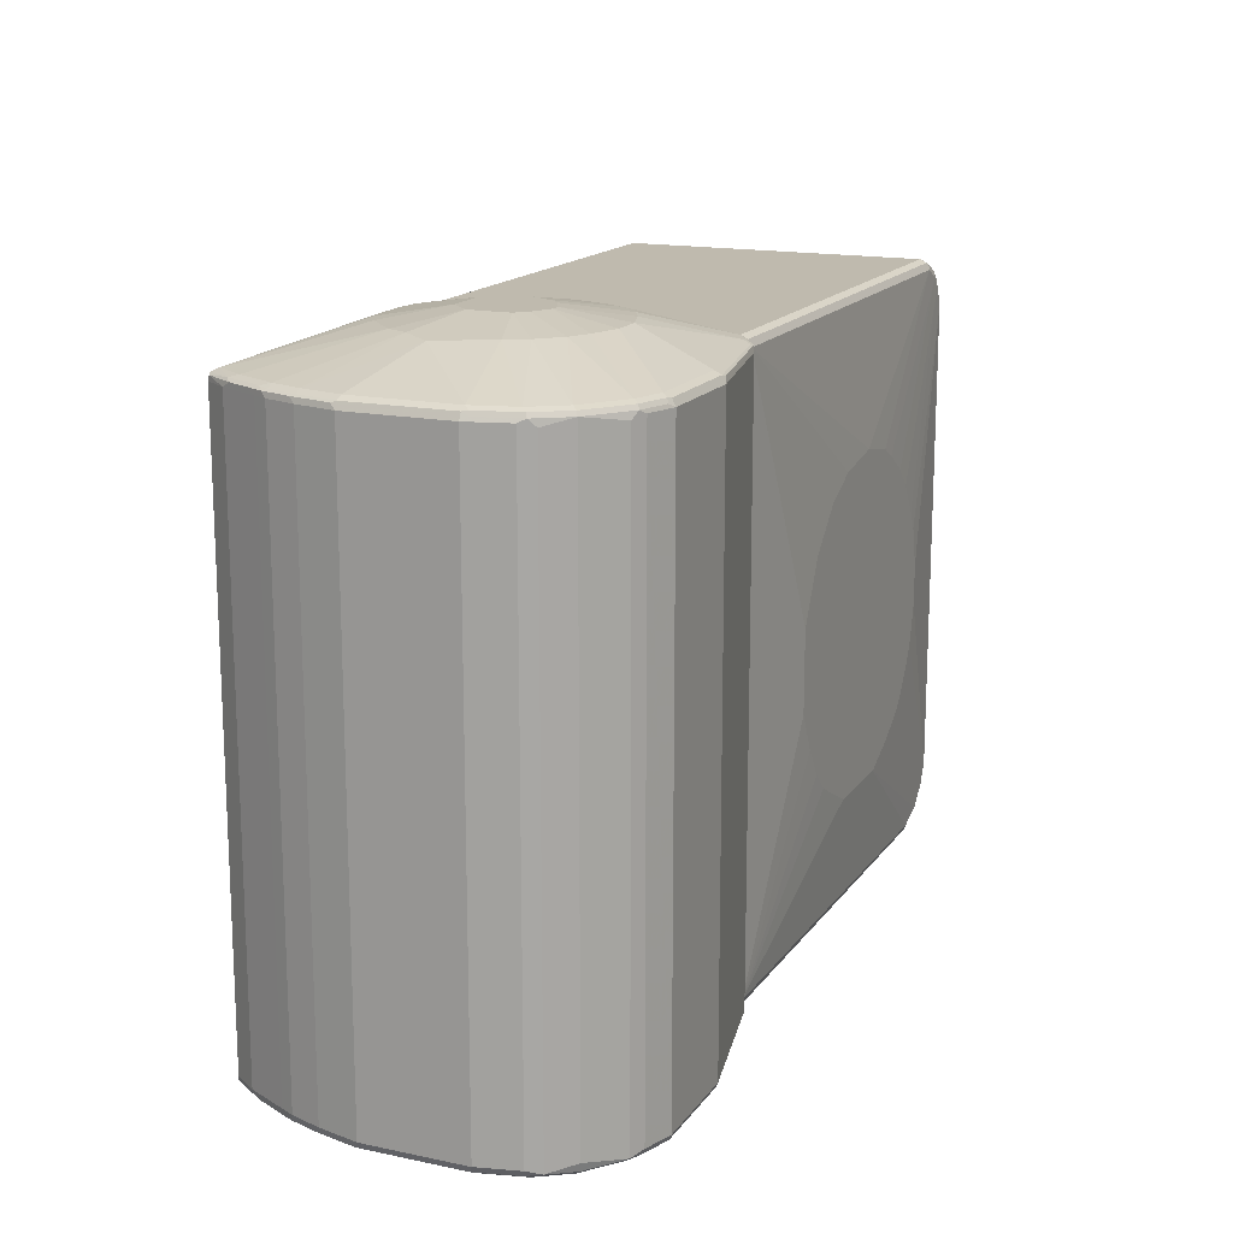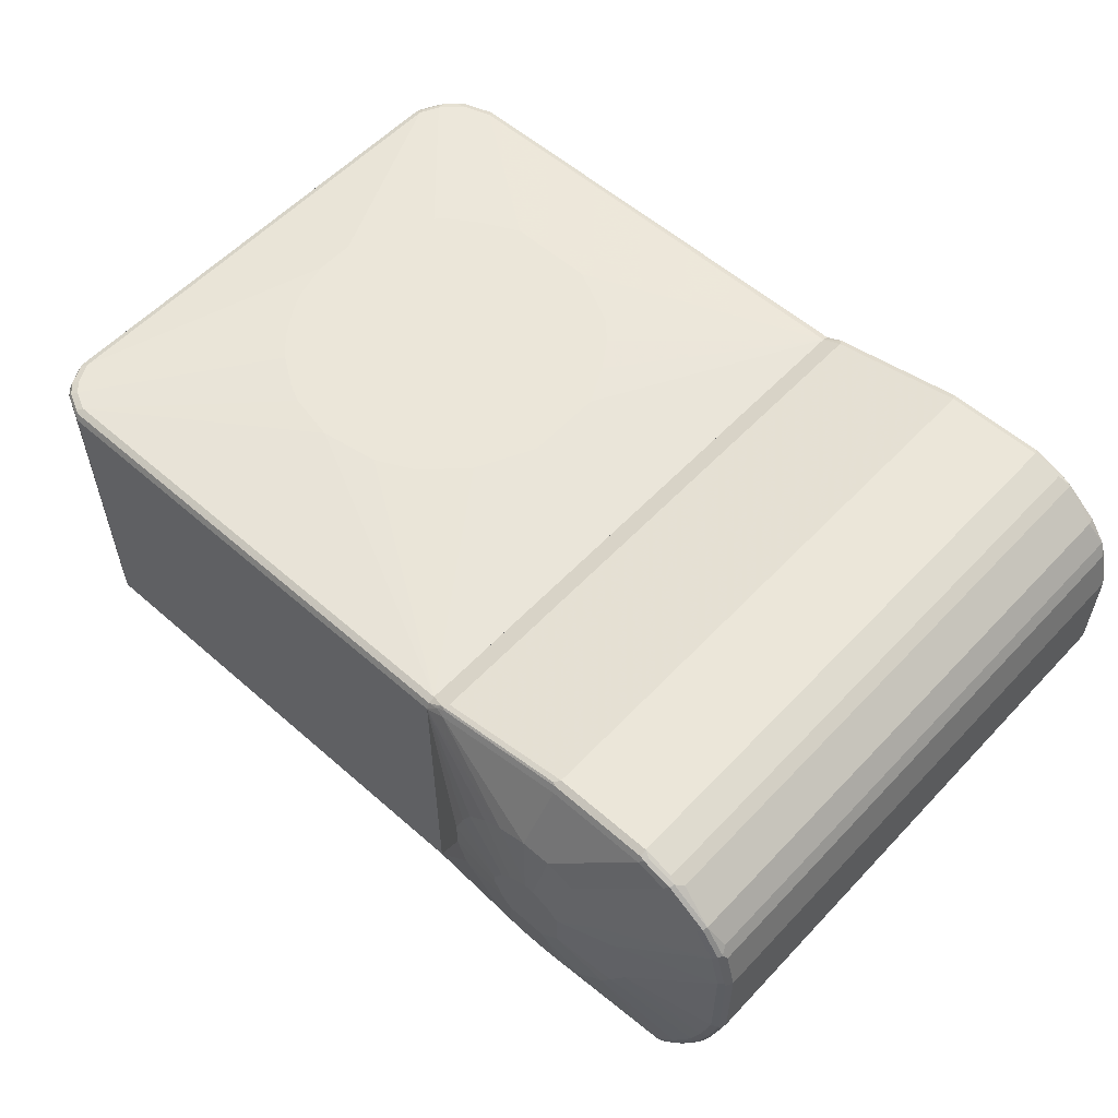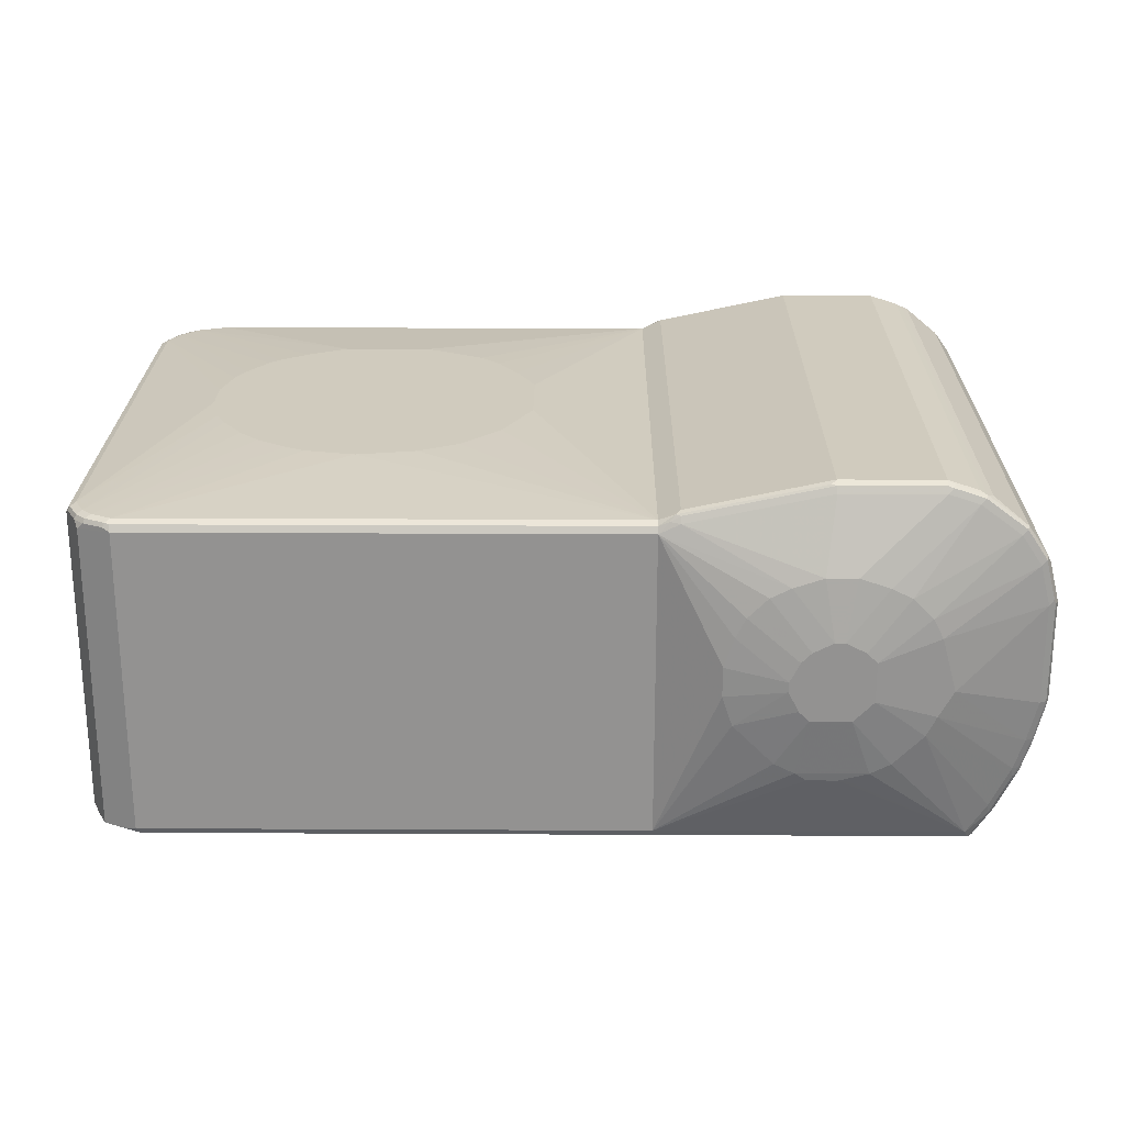
<metadata>
{"format":"obj","ext":"obj","renderer":"f3d","projection":"perspective","resolution":1024,"background":"white","views":[{"elev":15.7,"azim":-66.4,"up":"+Y"},{"elev":56.6,"azim":-137.5,"up":"+Z"},{"elev":23.5,"azim":-179.5,"up":"+Z"}]}
</metadata>
<code>
v 0.8069 0.4034 -0.2806
v 0.8011 0.3975 -0.2923
v 0.7952 0.4268 -0.2865
v 0.8011 0.4151 -0.2748
v 0.8069 0.4034 0.2631
v 0.8069 -0.4561 -0.2806
v 0.7894 0.4034 -0.2982
v 0.8011 -0.4619 -0.2923
v 0.7777 0.4619 -0.2865
v 0.8011 0.4151 0.2689
v 0.8011 0.4034 0.2748
v 0.8069 -0.4561 0.2631
v 0.7835 -0.5028 -0.2806
v 0.7982 -0.4692 -0.2894
v 0.614 0.1754 -0.3508
v 0.5789 0.3508 -0.3508
v 0.7718 0.4385 -0.2982
v 0.7894 -0.4561 -0.2982
v 0.7835 -0.497 -0.2923
v 0.7777 0.4619 0.2572
v 0.7689 0.4532 -0.2952
v 0.7134 0.4853 -0.2923
v 0.7426 0.4794 -0.2865
v 0.7192 0.4912 -0.2806
v 0.7982 0.4122 0.2762
v 0.7835 0.4502 0.2689
v 0.7806 0.4473 0.2762
v 0.8011 -0.4561 0.2748
v 0.8025 -0.4648 0.2718
v 0.785 -0.4999 0.2718
v 0.7835 -0.5028 0.2631
v 0.7777 -0.5145 -0.2806
v 0.7806 -0.5043 -0.2894
v 0.614 -0.3859 -0.3508
v 0.5613 0.3684 -0.3508
v 0.7543 0.456 -0.2982
v 0.7718 -0.4911 -0.2982
v 0.7718 -0.5109 -0.2938
v 0.7192 0.4912 0.2631
v 0.7309 0.4853 0.2689
v 0.766 0.4677 0.2689
v 0.7192 0.4736 -0.2982
v -0.1566 0.4853 -0.2923
v -0.1566 0.4912 -0.2806
v 0.7894 0.4034 0.2806
v 0.7631 0.4648 0.2762
v 0.7718 0.4385 0.2806
v 0.7894 -0.4561 0.2806
v 0.7916 -0.4736 0.2762
v 0.774 -0.5087 0.2762
v 0.7777 -0.5145 0.2631
v 0.7601 -0.5321 -0.2806
v 0.7543 -0.5087 -0.2982
v 0.5789 -0.4209 -0.3508
v 0.3158 0.3684 -0.3508
v 0.7543 -0.5284 -0.2938
v -0.1566 0.4912 0.2631
v 0.7192 0.4853 0.2748
v 0.728 0.4823 0.2762
v -0.1566 0.4736 -0.2982
v 0.614 0.03508 0.2982
v 0.6315 -0.03508 0.2982
v 0.7543 0.456 0.2806
v 0.5613 0.1228 0.2982
v 0.5964 0.07011 0.2982
v 0.6315 -0.1052 0.2982
v 0.614 -0.1754 0.2982
v 0.7718 -0.4911 0.2806
v 0.7543 -0.5087 0.2806
v 0.7565 -0.5262 0.2762
v 0.7601 -0.5321 0.2631
v 0.7455 -0.5394 -0.2894
v 0.7368 -0.5262 -0.2982
v 0.6841 -0.5437 -0.2982
v -0.1052 -0.4209 -0.3508
v -0.08769 0.1929 -0.3508
v 0.7368 -0.5379 -0.2923
v -0.1566 0.4853 0.2748
v -0.1566 0.4744 0.2802
v 0.7192 0.4736 0.2806
v -0.1228 0.1754 -0.3508
v -0.1403 0.1403 -0.3508
v -0.152 0.1403 -0.3449
v -0.1534 0.149 -0.342
v -0.1566 0.1427 -0.3357
v 0.4736 0.1929 0.2982
v 0.5262 0.1578 0.2982
v 0.5964 -0.2104 0.2982
v 0.5613 -0.2631 0.2982
v 0.7368 -0.5262 0.2806
v 0.7426 -0.5379 0.2748
v 0.7499 -0.535 0.2718
v 0.7368 -0.5437 0.2631
v 0.6841 -0.5555 -0.2923
v 0.7368 -0.5437 -0.2806
v 0.6841 -0.5613 -0.2806
v 0.6929 -0.5569 -0.2894
v -0.1566 -0.5546 -0.2928
v -0.1566 -0.5437 -0.2982
v -0.114 -0.4298 -0.3464
v -0.1403 -0.3859 -0.3508
v -0.1566 0.4736 0.2806
v 0.3508 0.228 0.2982
v 0.4385 0.2104 0.2982
v -0.152 -0.3859 -0.3449
v -0.1566 -0.3859 -0.3357
v 0.5438 -0.2806 0.2982
v 0.4911 -0.3157 0.2982
v 0.421 -0.3508 0.2982
v 0.6841 -0.5437 0.2806
v 0.69 -0.5555 0.2748
v 0.6841 -0.5613 0.2631
v -0.1566 -0.5555 -0.2923
v -0.1566 -0.5613 -0.2806
v -0.1491 -0.3946 -0.3464
v 0.05266 -5.497e-05 0.2982
v 0.0702 0.03508 0.2982
v 0.1053 0.1052 0.2982
v 0.1755 0.1754 0.2982
v 0.2456 0.2104 0.2982
v -0.1566 -0.5437 0.2806
v 0.2632 -0.3508 0.2982
v -0.1566 -0.5558 0.276
v -0.1566 -0.5613 0.2631
v 0.05266 -0.1403 0.2982
v 0.1579 -0.2982 0.2982
v 0.1228 -0.2631 0.2982
v 0.08774 -0.2104 0.2982
v 0.0702 -0.1754 0.2982
v -0.6139 -0.5438 0.3508
v -0.6666 -0.5438 0.3332
v -0.6754 -0.5526 0.3245
v -0.6227 -0.5526 0.342
v -0.6081 -0.5554 0.3449
v -0.4386 -0.5438 0.3508
v -0.6139 0.4735 0.3508
v -0.6783 -0.5379 0.3274
v -0.6899 -0.5496 0.3215
v -0.6666 0.4735 0.3332
v -0.6607 -0.5554 0.3274
v -0.6812 -0.5584 0.3128
v -0.6666 -0.5613 0.3157
v -0.6139 -0.5613 0.3332
v -0.4327 -0.5554 0.3449
v -0.1871 -0.5554 0.2923
v -0.193 -0.5438 0.2981
v -0.4386 0.4735 0.3508
v -0.6139 0.4853 0.3449
v -0.6227 0.4867 0.342
v -0.6256 0.4795 0.3449
v -0.6783 0.4795 0.3274
v -0.7484 -0.5379 0.2748
v -0.7455 -0.5526 0.2719
v -0.6899 0.4677 0.3215
v -0.7367 -0.5613 0.2631
v -0.4386 -0.5613 0.3332
v -0.1566 -0.5438 0.2806
v -0.193 -0.5613 0.2806
v -0.1566 -0.5613 0.2631
v -0.1566 -0.5557 0.276
v -0.193 0.4735 0.2981
v -0.1842 0.4823 0.2938
v -0.4298 0.4823 0.3464
v -0.4386 0.4853 0.3449
v -0.6139 0.4911 0.3332
v -0.6754 0.4867 0.3245
v -0.7484 0.4795 0.2748
v -0.7777 -0.5496 0.2338
v -0.7689 -0.5584 0.2251
v -0.7718 -0.5613 0.2104
v -0.1566 0.4735 0.2806
v -0.1566 -0.5613 -0.2807
v -0.1566 0.4744 0.2802
v -0.1566 0.4853 0.2748
v -0.1755 0.4867 0.2828
v -0.193 0.4853 0.2923
v -0.4386 0.4911 0.3332
v -0.4736 0.5438 0.2104
v -0.6666 0.4911 0.3157
v -0.7455 0.4867 0.2719
v -0.7835 0.4795 0.2221
v -0.7777 0.4677 0.2338
v -0.7894 -0.5438 0.2104
v -0.7806 -0.5526 0.2192
v -0.7835 -0.5554 0.2046
v -0.7894 -0.5613 0.1403
v -0.6841 -0.5613 -0.2807
v -0.1566 -0.5554 -0.2924
v -0.1566 0.4857 0.274
v -0.1566 0.4911 0.2631
v -0.193 0.4911 0.2806
v -0.4211 0.5438 0.2104
v -0.4561 0.5613 0.1052
v -0.5262 0.5438 0.1929
v -0.5613 0.5438 0.1754
v -0.7367 0.4911 0.2631
v -0.7806 0.4867 0.2192
v -0.7835 0.4853 0.2104
v -0.8011 0.4795 0.152
v -0.7894 0.4735 0.2104
v -0.8069 -0.5438 0.1403
v -0.8011 -0.5554 0.1344
v -0.7894 -0.5613 -0.03508
v -0.7192 -0.5613 -0.228
v -0.7192 -0.5569 -0.2477
v -0.6958 -0.5554 -0.2865
v -0.6929 -0.5526 -0.2938
v -0.6841 -0.5554 -0.2924
v -0.1566 -0.5546 -0.2928
v -0.1566 0.4911 -0.2807
v -0.2631 0.5438 0.05256
v -0.2807 0.5438 0.1052
v -0.2983 0.5438 0.1403
v -0.3158 0.5438 0.1578
v -0.3333 0.5438 0.1754
v -0.3684 0.5438 0.1929
v -0.4386 0.5613 0.1052
v -0.4911 0.5613 0.08765
v -0.5964 0.5438 0.1403
v -0.7718 0.4911 0.2104
v -0.7981 0.4867 0.1491
v -0.8011 0.4853 0.1403
v -0.8069 0.4735 0.1403
v -0.8069 -0.5438 -0.03508
v -0.8011 -0.5554 -0.04093
v -0.7718 -0.5613 -0.1052
v -0.7543 -0.5613 -0.1579
v -0.7484 -0.5554 -0.1988
v -0.7309 -0.5554 -0.2339
v -0.7279 -0.5526 -0.2411
v -0.725 -0.5438 -0.2514
v -0.6958 -0.5438 -0.2924
v -0.6841 -0.5438 -0.2982
v -0.1566 -0.5438 -0.2982
v -0.6841 0.4911 -0.2807
v -0.4064 0.5408 -0.1549
v -0.386 0.5438 -0.1403
v -0.3508 0.5438 -0.1228
v -0.2807 0.5438 -0.05262
v -0.2631 0.5438 3.57e-06
v -0.1566 0.4853 -0.2924
v -0.3684 0.5613 0.03502
v -0.386 0.5613 0.0701
v -0.4035 0.5613 0.08765
v -0.5087 0.5613 0.0701
v -0.6139 0.5438 0.1052
v -0.7894 0.4911 0.1403
v -0.8011 0.4853 -0.03508
v -0.8069 0.4735 -0.03508
v -0.7894 -0.5438 -0.1052
v -0.7835 -0.5554 -0.1111
v -0.7659 -0.5554 -0.1637
v -0.7631 -0.5526 -0.171
v -0.7601 -0.5438 -0.1813
v -0.725 0.4735 -0.2514
v -0.6958 0.4735 -0.2924
v -0.6315 -0.5087 -0.3157
v -0.6841 0.4735 -0.2982
v -0.5964 -0.5087 -0.3157
v -0.1566 -0.3858 -0.3358
v -0.6899 0.4853 -0.2924
v -0.7214 0.4867 -0.2456
v -0.7192 0.4911 -0.228
v -0.5964 0.5438 -0.07016
v -0.5438 0.5438 -0.1228
v -0.5087 0.5438 -0.1403
v -0.4759 0.5394 -0.1579
v -0.4591 0.5408 -0.1549
v -0.4035 0.5613 -0.03508
v -0.386 0.5613 -0.01754
v -0.3684 0.5613 0.01748
v -0.1566 0.4735 -0.2982
v -0.5087 0.5613 3.57e-06
v -0.6139 0.5438 -0.03508
v -0.6402 0.5394 0.008741
v -0.7894 0.4911 -0.03508
v -0.7835 0.4853 -0.1052
v -0.8025 0.4823 -0.04382
v -0.7894 0.4735 -0.1052
v -0.7718 -0.5438 -0.1579
v -0.7601 0.4735 -0.1813
v -0.7323 0.4823 -0.2368
v -0.6973 0.4823 -0.2894
v -0.6315 -0.4561 -0.3157
v -0.5087 0.3508 -0.3333
v -0.4911 0.3858 -0.3333
v -0.5087 0.3684 -0.3333
v -0.1566 0.1428 -0.3358
v -0.7389 0.4867 -0.2105
v -0.7543 0.4911 -0.1579
v -0.4736 0.5613 -0.03508
v -0.2631 0.3684 -0.3333
v -0.2661 0.383 -0.3303
v -0.2456 0.3508 -0.3333
v -0.7718 0.4911 -0.1052
v -0.7659 0.4853 -0.1579
v -0.785 0.4823 -0.114
v -0.7718 0.4735 -0.1579
v -0.7674 0.4823 -0.1666
v -0.7499 0.4823 -0.2017
v -0.7565 0.4867 -0.1754
f 1 2 3
f 1 3 9
f 1 9 4
f 1 4 10
f 1 10 5
f 1 5 12
f 1 12 6
f 1 6 8
f 1 8 2
f 2 7 17
f 2 17 21
f 2 21 9
f 2 9 3
f 2 8 18
f 2 18 7
f 4 9 20
f 4 20 10
f 5 10 11
f 5 11 28
f 5 28 12
f 6 12 31
f 6 31 13
f 6 13 14
f 6 14 8
f 7 15 16
f 7 16 17
f 7 18 34
f 7 34 15
f 8 14 33
f 8 33 19
f 8 19 37
f 8 37 18
f 9 21 22
f 9 22 23
f 9 23 24
f 9 24 39
f 9 39 20
f 10 25 11
f 10 20 26
f 10 26 27
f 10 27 25
f 11 25 45
f 11 45 48
f 11 48 28
f 12 28 29
f 12 29 30
f 12 30 31
f 13 31 51
f 13 51 32
f 13 32 33
f 13 33 14
f 15 34 54
f 15 54 75
f 15 75 101
f 15 101 82
f 15 82 81
f 15 81 76
f 15 76 55
f 15 55 35
f 15 35 16
f 16 35 17
f 17 36 21
f 17 35 36
f 18 37 34
f 19 33 38
f 19 38 37
f 20 39 40
f 20 40 41
f 20 41 26
f 21 36 42
f 21 42 22
f 22 42 35
f 22 35 55
f 22 55 43
f 22 43 44
f 22 44 24
f 22 24 23
f 24 44 57
f 24 57 39
f 25 27 47
f 25 47 45
f 26 41 46
f 26 46 27
f 27 46 63
f 27 63 47
f 28 48 49
f 28 49 29
f 29 49 50
f 29 50 30
f 30 50 51
f 30 51 31
f 32 38 33
f 32 51 71
f 32 71 52
f 32 52 38
f 34 37 53
f 34 53 73
f 34 73 54
f 35 42 36
f 37 38 53
f 38 52 56
f 38 56 73
f 38 73 53
f 39 57 78
f 39 78 58
f 39 58 40
f 40 58 59
f 40 59 46
f 40 46 41
f 43 55 60
f 43 60 85
f 43 85 106
f 43 106 99
f 43 99 98
f 43 98 113
f 43 113 114
f 43 114 124
f 43 124 123
f 43 123 121
f 43 121 102
f 43 102 79
f 43 79 78
f 43 78 57
f 43 57 44
f 45 47 61
f 45 61 62
f 45 62 66
f 45 66 48
f 46 59 80
f 46 80 63
f 47 63 87
f 47 87 64
f 47 64 65
f 47 65 61
f 48 66 67
f 48 67 88
f 48 88 68
f 48 68 50
f 48 50 49
f 50 68 69
f 50 69 90
f 50 90 70
f 50 70 71
f 50 71 51
f 52 71 72
f 52 72 56
f 54 73 74
f 54 74 99
f 54 99 75
f 55 76 60
f 56 72 77
f 56 77 73
f 58 78 79
f 58 79 80
f 58 80 59
f 60 76 81
f 60 81 82
f 60 82 83
f 60 83 84
f 60 84 85
f 61 65 64
f 61 64 87
f 61 87 86
f 61 86 104
f 61 104 103
f 61 103 120
f 61 120 119
f 61 119 118
f 61 118 117
f 61 117 116
f 61 116 125
f 61 125 129
f 61 129 128
f 61 128 127
f 61 127 126
f 61 126 122
f 61 122 109
f 61 109 108
f 61 108 107
f 61 107 89
f 61 89 88
f 61 88 67
f 61 67 66
f 61 66 62
f 63 80 104
f 63 104 86
f 63 86 87
f 68 88 89
f 68 89 69
f 69 89 107
f 69 107 90
f 70 90 91
f 70 91 92
f 70 92 71
f 71 92 91
f 71 91 93
f 71 93 72
f 72 94 77
f 72 93 95
f 72 95 96
f 72 96 97
f 72 97 94
f 73 77 94
f 73 94 74
f 74 94 98
f 74 98 99
f 75 99 100
f 75 100 101
f 79 102 80
f 80 102 103
f 80 103 104
f 82 101 105
f 82 105 83
f 83 85 84
f 83 105 106
f 83 106 85
f 90 107 108
f 90 108 109
f 90 109 110
f 90 110 111
f 90 111 91
f 91 111 112
f 91 112 93
f 93 112 96
f 93 96 95
f 94 97 96
f 94 96 114
f 94 114 113
f 94 113 98
f 96 112 124
f 96 124 114
f 99 106 105
f 99 105 115
f 99 115 100
f 100 115 101
f 101 115 105
f 102 116 117
f 102 117 118
f 102 118 119
f 102 119 120
f 102 120 103
f 102 121 125
f 102 125 116
f 109 122 121
f 109 121 110
f 110 121 123
f 110 123 111
f 111 123 112
f 112 123 124
f 121 122 126
f 121 126 127
f 121 127 128
f 121 128 129
f 121 129 125
f 130 131 132
f 130 132 133
f 130 133 134
f 130 134 144
f 130 144 135
f 130 135 147
f 130 147 136
f 130 136 139
f 130 139 131
f 131 137 138
f 131 138 132
f 131 139 151
f 131 151 137
f 132 140 134
f 132 134 133
f 132 138 141
f 132 141 142
f 132 142 140
f 134 143 156
f 134 156 144
f 134 140 142
f 134 142 143
f 135 144 145
f 135 145 146
f 135 146 161
f 135 161 147
f 136 147 164
f 136 164 148
f 136 148 149
f 136 149 150
f 136 150 151
f 136 151 139
f 137 151 154
f 137 154 138
f 138 152 153
f 138 153 141
f 138 154 167
f 138 167 152
f 141 155 142
f 141 153 155
f 142 155 170
f 142 170 186
f 142 186 203
f 142 203 226
f 142 226 227
f 142 227 204
f 142 204 187
f 142 187 172
f 142 172 159
f 142 159 158
f 142 158 156
f 142 156 143
f 144 156 158
f 144 158 145
f 145 157 146
f 145 158 159
f 145 159 160
f 145 160 157
f 146 157 171
f 146 171 161
f 147 161 162
f 147 162 163
f 147 163 164
f 148 164 177
f 148 177 165
f 148 165 149
f 149 165 179
f 149 179 166
f 149 166 151
f 149 151 150
f 151 166 180
f 151 180 167
f 151 167 154
f 152 168 153
f 152 167 182
f 152 182 168
f 153 168 169
f 153 169 155
f 155 169 170
f 157 160 159
f 157 159 172
f 157 172 188
f 157 188 209
f 157 209 234
f 157 234 260
f 157 260 288
f 157 288 272
f 157 272 241
f 157 241 210
f 157 210 190
f 157 190 189
f 157 189 174
f 157 174 173
f 157 173 171
f 161 171 162
f 162 171 173
f 162 173 174
f 162 174 175
f 162 175 176
f 162 176 164
f 162 164 163
f 164 176 191
f 164 191 177
f 165 177 192
f 165 192 178
f 165 178 179
f 166 179 196
f 166 196 180
f 167 180 197
f 167 197 181
f 167 181 182
f 168 183 184
f 168 184 169
f 168 182 181
f 168 181 200
f 168 200 183
f 169 184 170
f 170 184 185
f 170 185 202
f 170 202 186
f 172 187 208
f 172 208 188
f 174 189 175
f 175 189 190
f 175 190 191
f 175 191 176
f 177 191 192
f 178 192 217
f 178 217 193
f 178 193 194
f 178 194 179
f 179 194 195
f 179 195 196
f 180 196 220
f 180 220 197
f 181 197 198
f 181 198 222
f 181 222 199
f 181 199 223
f 181 223 200
f 183 201 202
f 183 202 185
f 183 185 184
f 183 200 223
f 183 223 201
f 186 202 225
f 186 225 203
f 187 204 205
f 187 205 206
f 187 206 207
f 187 207 208
f 188 208 209
f 190 210 240
f 190 240 211
f 190 211 212
f 190 212 213
f 190 213 214
f 190 214 215
f 190 215 216
f 190 216 191
f 191 216 192
f 192 216 217
f 193 217 244
f 193 244 243
f 193 243 242
f 193 242 271
f 193 271 270
f 193 270 269
f 193 269 291
f 193 291 273
f 193 273 245
f 193 245 218
f 193 218 195
f 193 195 194
f 195 218 245
f 195 245 219
f 195 219 196
f 196 219 220
f 197 221 222
f 197 222 198
f 197 220 247
f 197 247 221
f 199 222 223
f 201 224 225
f 201 225 202
f 201 223 249
f 201 249 224
f 203 225 251
f 203 251 226
f 204 227 228
f 204 228 229
f 204 229 205
f 205 229 206
f 206 229 230
f 206 230 207
f 207 230 231
f 207 231 232
f 207 232 233
f 207 233 208
f 208 233 209
f 209 233 257
f 209 257 259
f 209 259 234
f 210 235 268
f 210 268 236
f 210 236 237
f 210 237 238
f 210 238 239
f 210 239 240
f 210 241 261
f 210 261 235
f 211 240 271
f 211 271 242
f 211 242 212
f 212 242 243
f 212 243 213
f 213 243 244
f 213 244 214
f 214 244 215
f 215 244 217
f 215 217 216
f 219 245 246
f 219 246 220
f 220 246 247
f 221 247 222
f 222 247 276
f 222 276 248
f 222 248 249
f 222 249 223
f 224 250 251
f 224 251 225
f 224 249 279
f 224 279 250
f 226 251 227
f 227 251 252
f 227 252 228
f 228 252 253
f 228 253 254
f 228 254 231
f 228 231 229
f 229 231 230
f 231 254 281
f 231 281 255
f 231 255 256
f 231 256 232
f 232 256 258
f 232 258 233
f 233 258 284
f 233 284 257
f 234 259 260
f 235 261 262
f 235 262 263
f 235 263 264
f 235 264 265
f 235 265 266
f 235 266 267
f 235 267 268
f 236 268 266
f 236 266 237
f 237 266 291
f 237 291 269
f 237 269 238
f 238 269 239
f 239 269 270
f 239 270 271
f 239 271 240
f 241 272 258
f 241 258 261
f 245 273 274
f 245 274 246
f 246 274 275
f 246 275 247
f 247 275 276
f 248 277 297
f 248 297 278
f 248 278 249
f 248 276 295
f 248 295 277
f 249 278 297
f 249 297 279
f 250 280 252
f 250 252 251
f 250 279 298
f 250 298 280
f 252 280 253
f 253 280 254
f 254 280 298
f 254 298 281
f 255 281 300
f 255 300 282
f 255 282 283
f 255 283 256
f 256 283 261
f 256 261 258
f 257 284 287
f 257 287 285
f 257 285 260
f 257 260 259
f 258 272 286
f 258 286 287
f 258 287 284
f 260 285 287
f 260 287 288
f 261 283 262
f 262 283 282
f 262 282 300
f 262 300 289
f 262 289 263
f 263 289 290
f 263 290 264
f 264 274 273
f 264 273 291
f 264 291 265
f 264 290 274
f 265 291 266
f 266 268 267
f 272 292 293
f 272 293 286
f 272 288 294
f 272 294 292
f 274 290 295
f 274 295 275
f 275 295 276
f 277 296 299
f 277 299 297
f 277 295 290
f 277 290 296
f 279 297 299
f 279 299 298
f 281 298 299
f 281 299 300
f 286 293 292
f 286 292 288
f 286 288 287
f 288 292 294
f 289 300 299
f 289 299 301
f 289 301 290
f 290 301 296
f 296 301 299

</code>
